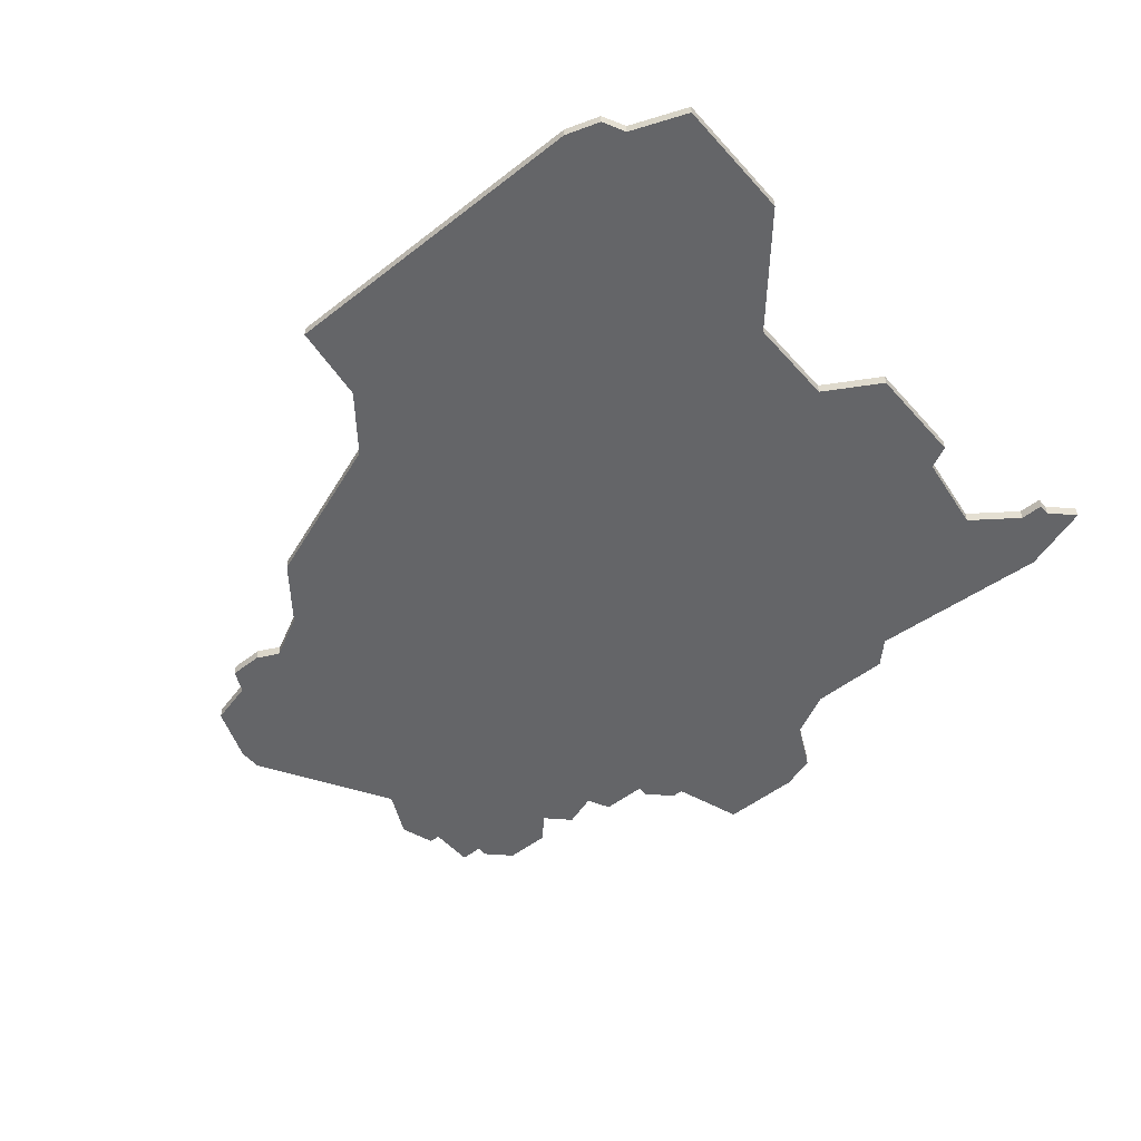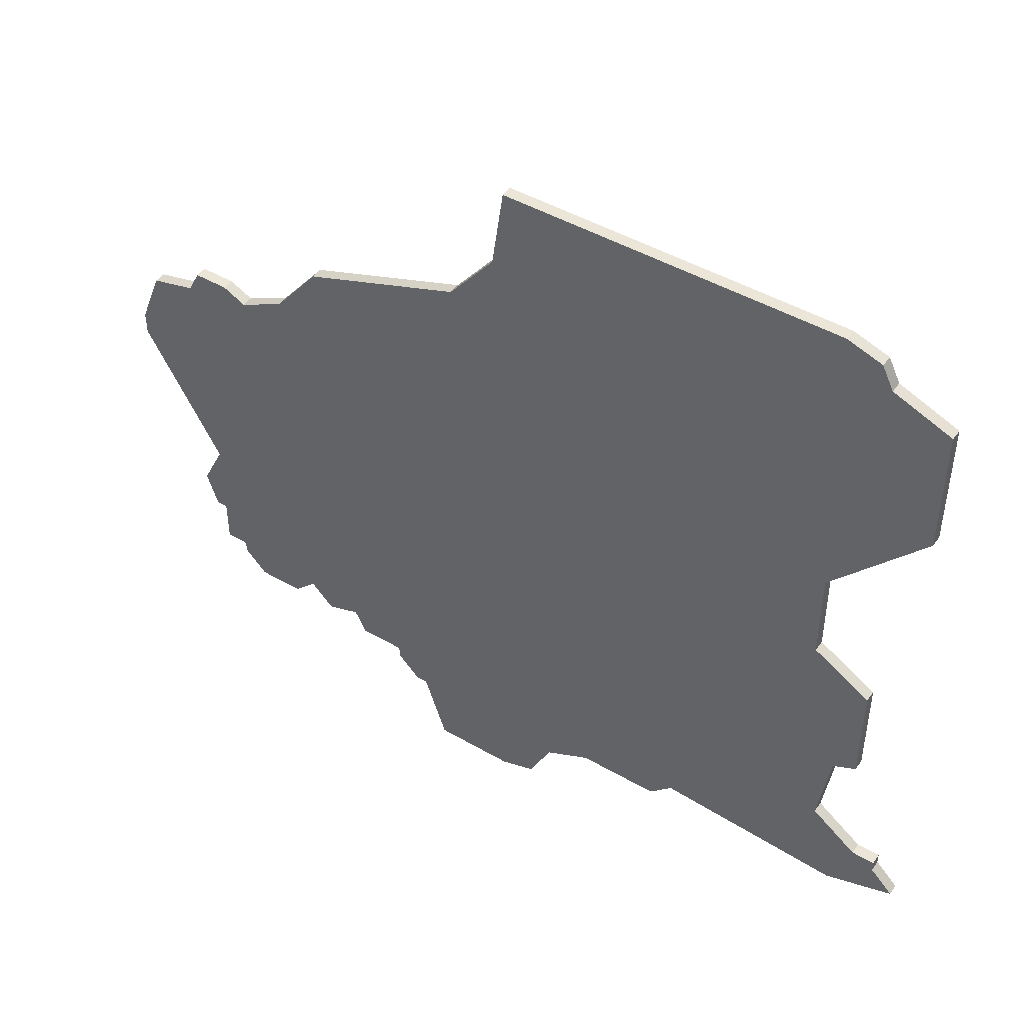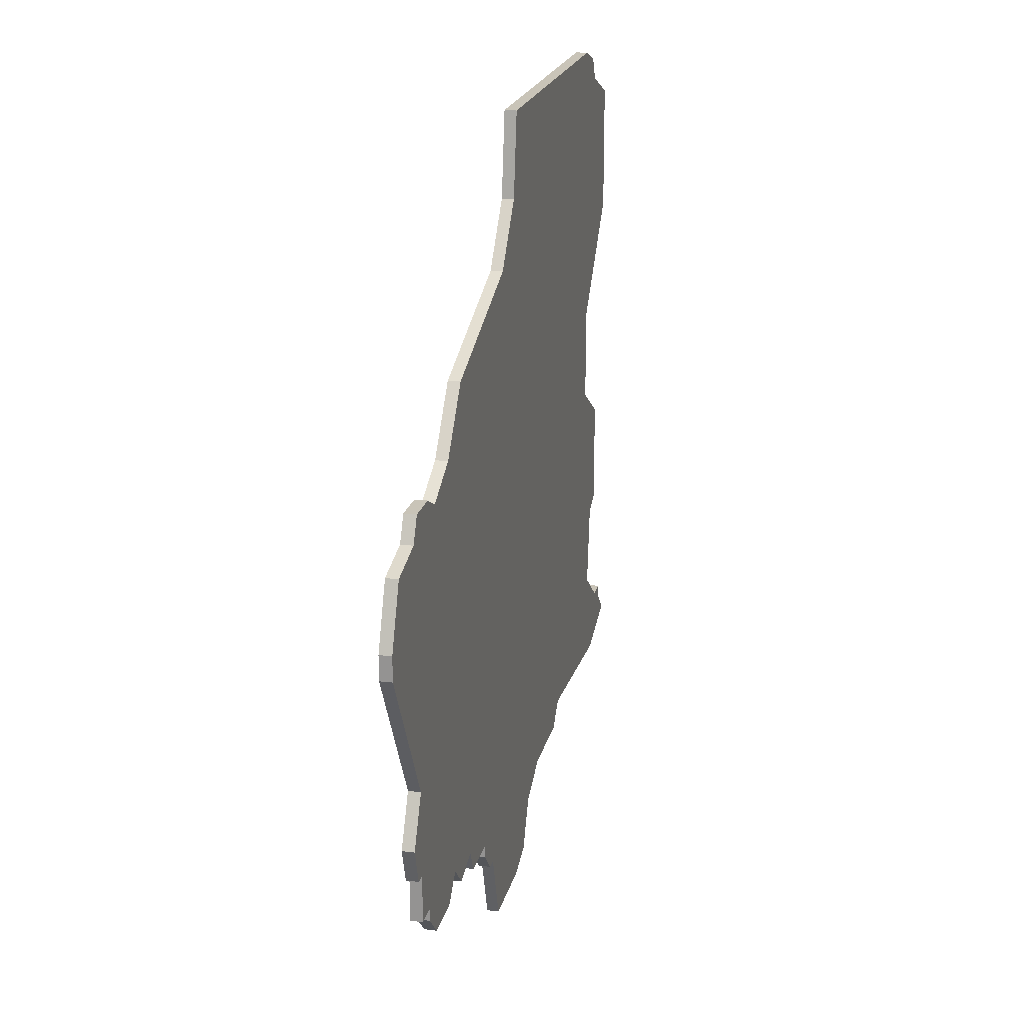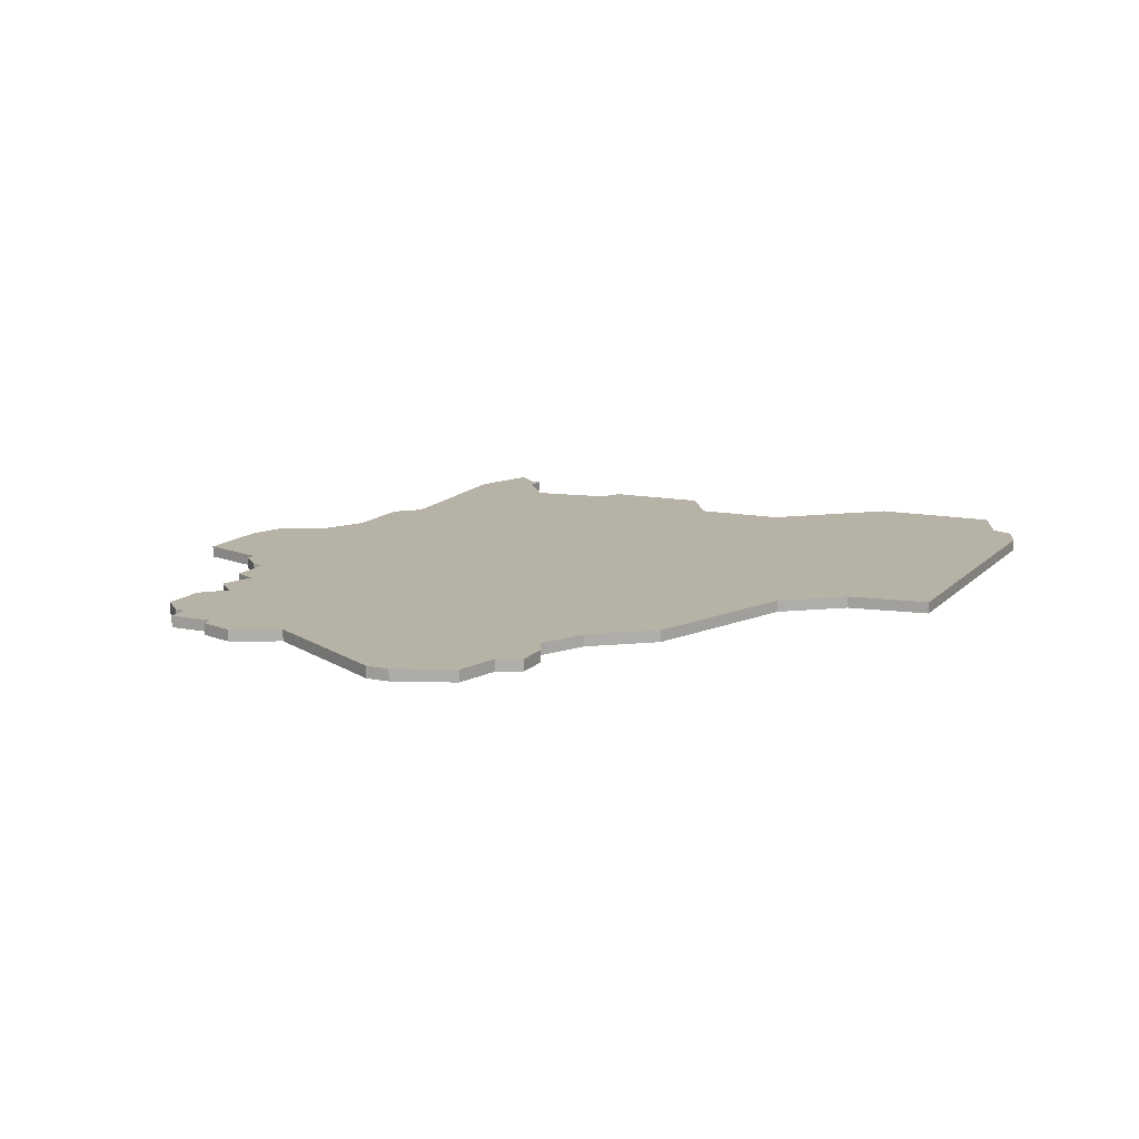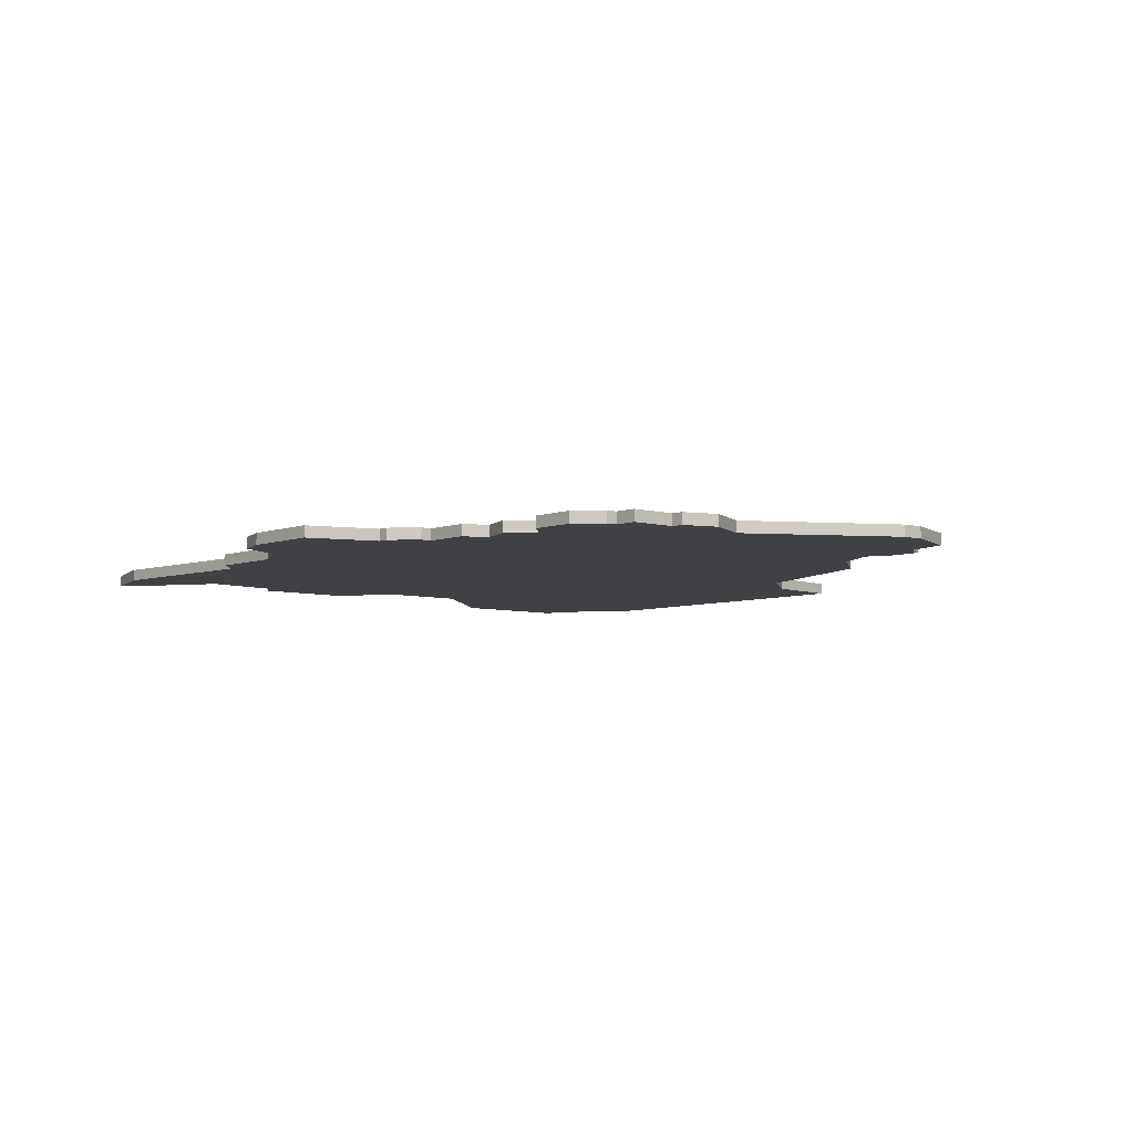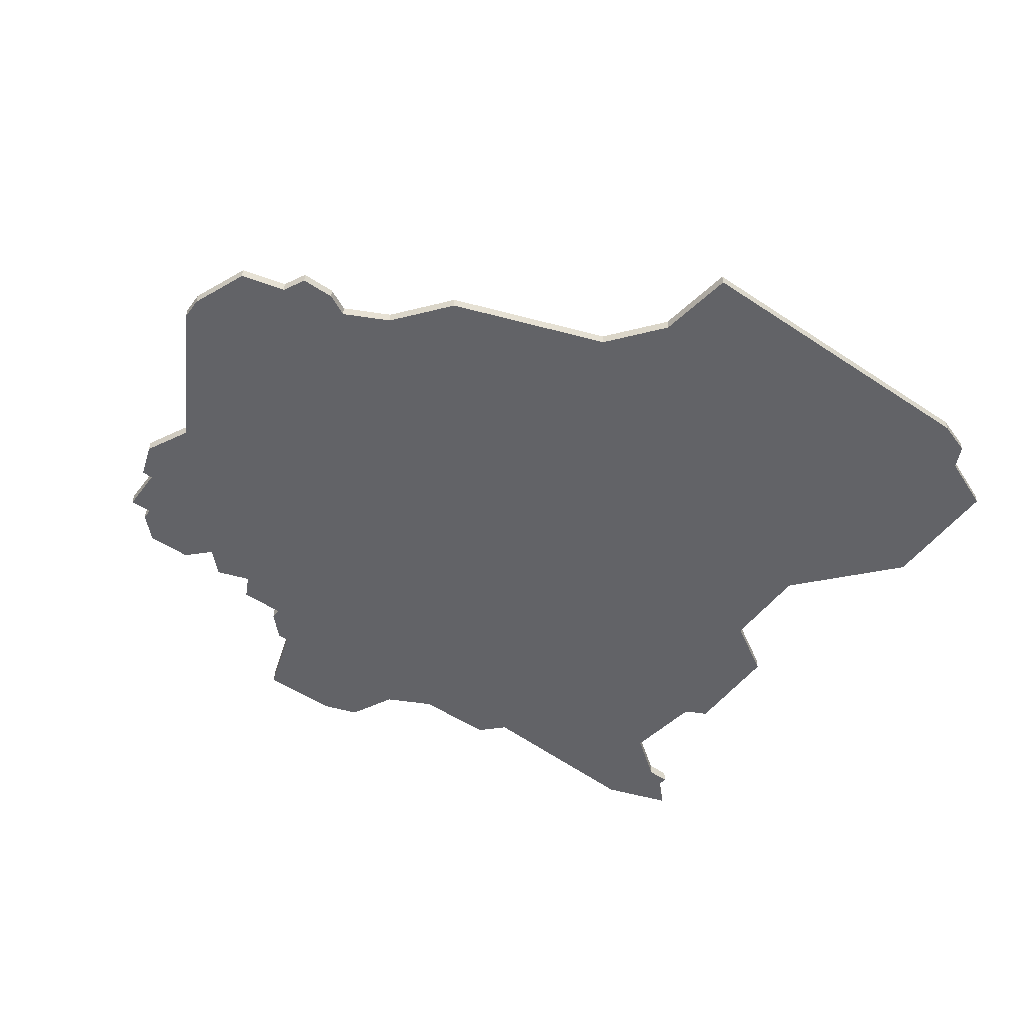
<metadata>
{"format":"obj","ext":"obj","renderer":"f3d","projection":"perspective","resolution":1024,"background":"white","views":[{"elev":-51.6,"azim":-139.8,"up":"+Z"},{"elev":46.3,"azim":-146.5,"up":"+Y"},{"elev":20.2,"azim":102.9,"up":"+Y"},{"elev":12.5,"azim":115.4,"up":"+Z"},{"elev":-5.8,"azim":49.0,"up":"+Z"},{"elev":-51.0,"azim":144.0,"up":"+Z"}]}
</metadata>
<code>
v 4129 -647 0
v 4129 -647 1
v 4129 -656 0
v 4129 -656 1
v 4203 -642 0
v 4203 -642 1
v 4203 -644 0
v 4203 -644 1
v 4186 -668 0
v 4186 -668 1
v 4128 -667 0
v 4128 -667 1
v 4161 -679 0
v 4161 -679 1
v 4194 -667 0
v 4194 -667 1
v 4194 -668 0
v 4194 -668 1
v 4169 -680 0
v 4169 -680 1
v 4169 -623 0
v 4169 -623 1
v 4193 -634 0
v 4193 -634 1
v 4135 -611 0
v 4135 -611 1
v 4201 -637 0
v 4201 -637 1
v 4176 -671 0
v 4176 -671 1
v 4176 -672 0
v 4176 -672 1
v 4184 -670 0
v 4184 -670 1
v 4126 -620 0
v 4126 -620 1
v 4126 -616 0
v 4126 -616 1
v 4126 -667 0
v 4126 -667 1
v 4126 -668 0
v 4126 -668 1
v 4126 -627 0
v 4126 -627 1
v 4159 -675 0
v 4159 -675 1
v 4192 -670 0
v 4192 -670 1
v 4134 -636 0
v 4134 -636 1
v 4134 -644 0
v 4134 -644 1
v 4142 -611 0
v 4142 -611 1
v 4183 -628 0
v 4183 -628 1
v 4191 -635 0
v 4191 -635 1
v 4174 -674 0
v 4174 -674 1
v 4124 -670 0
v 4124 -670 1
v 4132 -612 0
v 4132 -612 1
v 4132 -664 0
v 4132 -664 1
v 4165 -618 0
v 4165 -618 1
v 4198 -660 0
v 4198 -660 1
v 4173 -674 0
v 4173 -674 1
v 4148 -673 0
v 4148 -673 1
v 4181 -669 0
v 4181 -669 1
v 4131 -614 0
v 4131 -614 1
v 4131 -657 0
v 4131 -657 1
v 4164 -680 0
v 4164 -680 1
v 4164 -611 0
v 4164 -611 1
v 4197 -636 0
v 4197 -636 1
v 4197 -663 0
v 4197 -663 1
v 4180 -671 0
v 4180 -671 1
v 4155 -673 0
v 4155 -673 1
v 4188 -670 0
v 4188 -670 1
v 4130 -672 0
v 4130 -672 1
v 4196 -663 0
v 4196 -663 1
v 4196 -656 0
v 4196 -656 1
v 4196 -667 0
v 4196 -667 1
v 4196 -634 0
v 4196 -634 1
v 4171 -680 0
v 4171 -680 1
v 4146 -671 0
v 4146 -671 1
v 4187 -633 0
v 4187 -633 1
f 41 95 61
f 11 95 41
f 41 39 11
f 95 11 65
f 65 107 95
f 81 13 45
f 81 45 71
f 91 73 107
f 91 51 21
f 79 107 65
f 29 45 91
f 91 107 51
f 1 79 3
f 77 43 35
f 35 37 77
f 49 43 77
f 51 79 1
f 67 21 49
f 107 79 51
f 53 67 49
f 53 49 77
f 63 25 77
f 25 53 77
f 53 83 67
f 21 51 49
f 19 81 71
f 31 59 71
f 71 45 29
f 71 29 31
f 29 75 89
f 109 75 29
f 91 21 29
f 15 47 93
f 9 15 93
f 17 47 15
f 97 101 15
f 97 15 9
f 75 9 33
f 99 9 75
f 109 99 75
f 57 99 109
f 69 97 99
f 85 57 23
f 109 21 55
f 21 109 29
f 7 99 57
f 97 9 99
f 85 7 57
f 85 23 103
f 85 27 5
f 5 7 85
f 87 97 69
f 105 19 71
f 62 96 42
f 42 96 12
f 12 40 42
f 66 12 96
f 96 108 66
f 46 14 82
f 72 46 82
f 108 74 92
f 22 52 92
f 66 108 80
f 92 46 30
f 52 108 92
f 4 80 2
f 36 44 78
f 78 38 36
f 78 44 50
f 2 80 52
f 50 22 68
f 52 80 108
f 50 68 54
f 78 50 54
f 78 26 64
f 78 54 26
f 68 84 54
f 50 52 22
f 72 82 20
f 72 60 32
f 30 46 72
f 32 30 72
f 90 76 30
f 30 76 110
f 30 22 92
f 94 48 16
f 94 16 10
f 16 48 18
f 16 102 98
f 10 16 98
f 34 10 76
f 76 10 100
f 76 100 110
f 110 100 58
f 100 98 70
f 24 58 86
f 56 22 110
f 30 110 22
f 58 100 8
f 100 10 98
f 58 8 86
f 104 24 86
f 6 28 86
f 86 8 6
f 70 98 88
f 72 20 106
f 44 36 43
f 43 36 35
f 50 44 49
f 49 44 43
f 52 50 51
f 51 50 49
f 2 52 1
f 1 52 51
f 4 2 3
f 3 2 1
f 80 4 79
f 79 4 3
f 66 80 65
f 65 80 79
f 12 66 11
f 11 66 65
f 40 12 39
f 39 12 11
f 42 40 41
f 41 40 39
f 62 42 61
f 61 42 41
f 96 62 95
f 95 62 61
f 108 96 107
f 107 96 95
f 74 108 73
f 73 108 107
f 92 74 91
f 91 74 73
f 46 92 45
f 45 92 91
f 14 46 13
f 13 46 45
f 82 14 81
f 81 14 13
f 20 82 19
f 19 82 81
f 106 20 105
f 105 20 19
f 72 106 71
f 71 106 105
f 60 72 59
f 59 72 71
f 32 60 31
f 31 60 59
f 30 32 29
f 29 32 31
f 90 30 89
f 89 30 29
f 76 90 75
f 75 90 89
f 34 76 33
f 33 76 75
f 10 34 9
f 9 34 33
f 94 10 93
f 93 10 9
f 48 94 47
f 47 94 93
f 18 48 17
f 17 48 47
f 16 18 15
f 15 18 17
f 102 16 101
f 101 16 15
f 98 102 97
f 97 102 101
f 88 98 87
f 87 98 97
f 70 88 69
f 69 88 87
f 100 70 99
f 99 70 69
f 8 100 7
f 7 100 99
f 6 8 5
f 5 8 7
f 28 6 27
f 27 6 5
f 86 28 85
f 85 28 27
f 104 86 103
f 103 86 85
f 24 104 23
f 23 104 103
f 58 24 57
f 57 24 23
f 110 58 109
f 109 58 57
f 56 110 55
f 55 110 109
f 22 56 21
f 21 56 55
f 68 22 67
f 67 22 21
f 84 68 83
f 83 68 67
f 54 84 53
f 53 84 83
f 26 54 25
f 25 54 53
f 64 26 63
f 63 26 25
f 78 64 77
f 77 64 63
f 36 38 35
f 35 38 37
f 38 78 37
f 37 78 77

</code>
